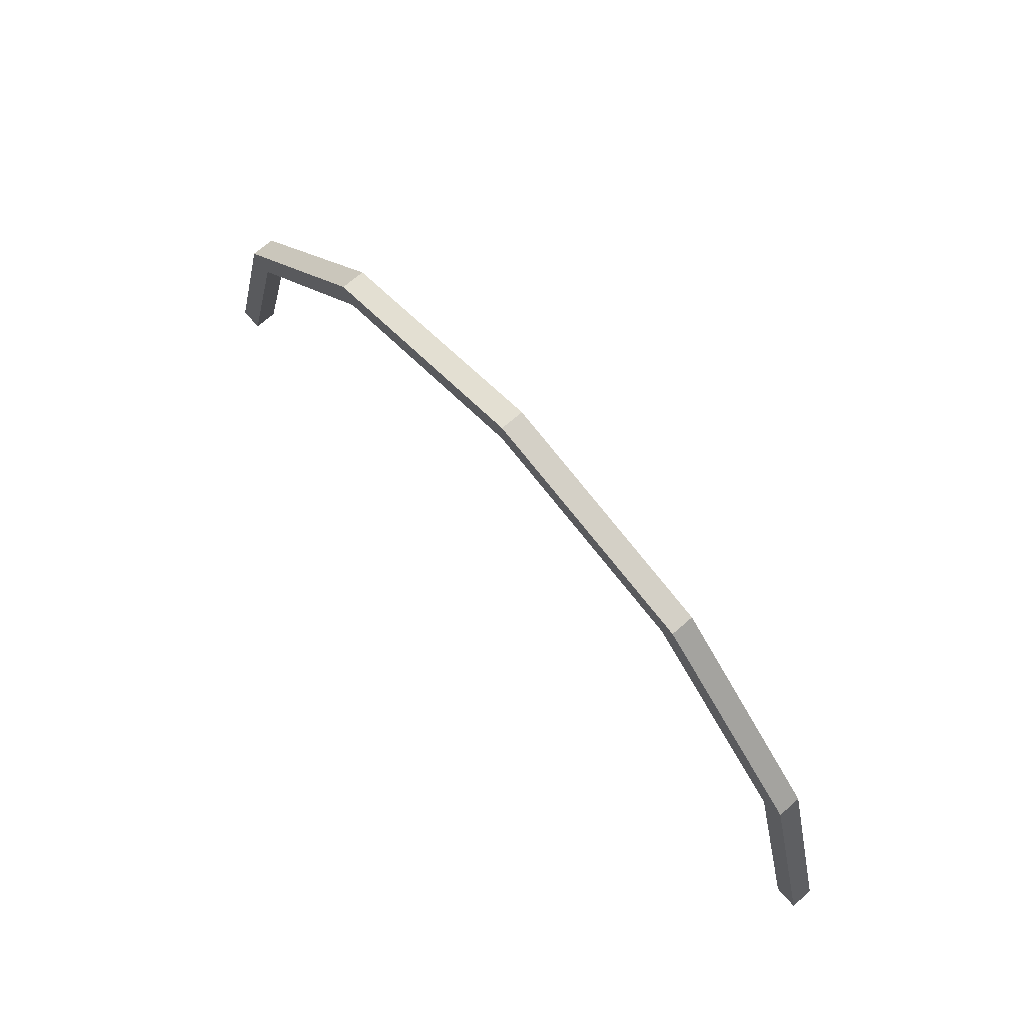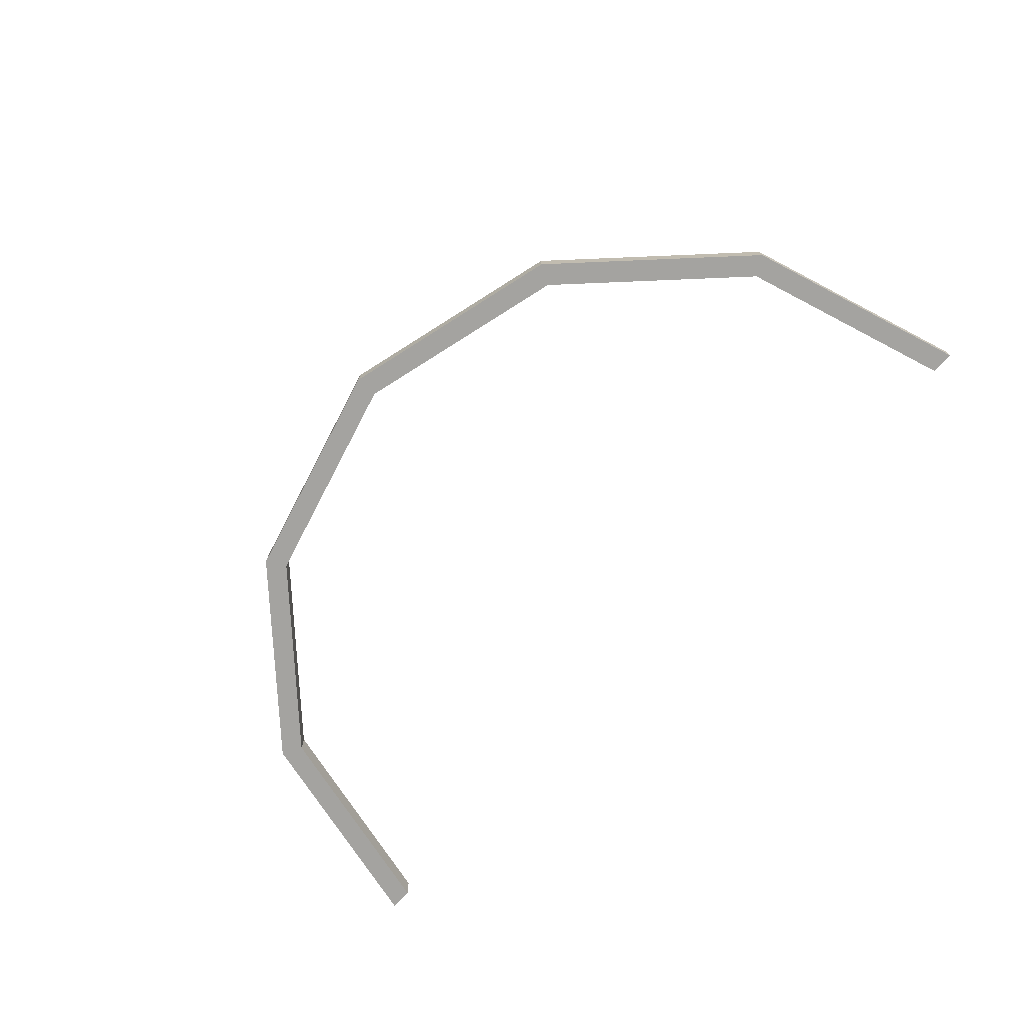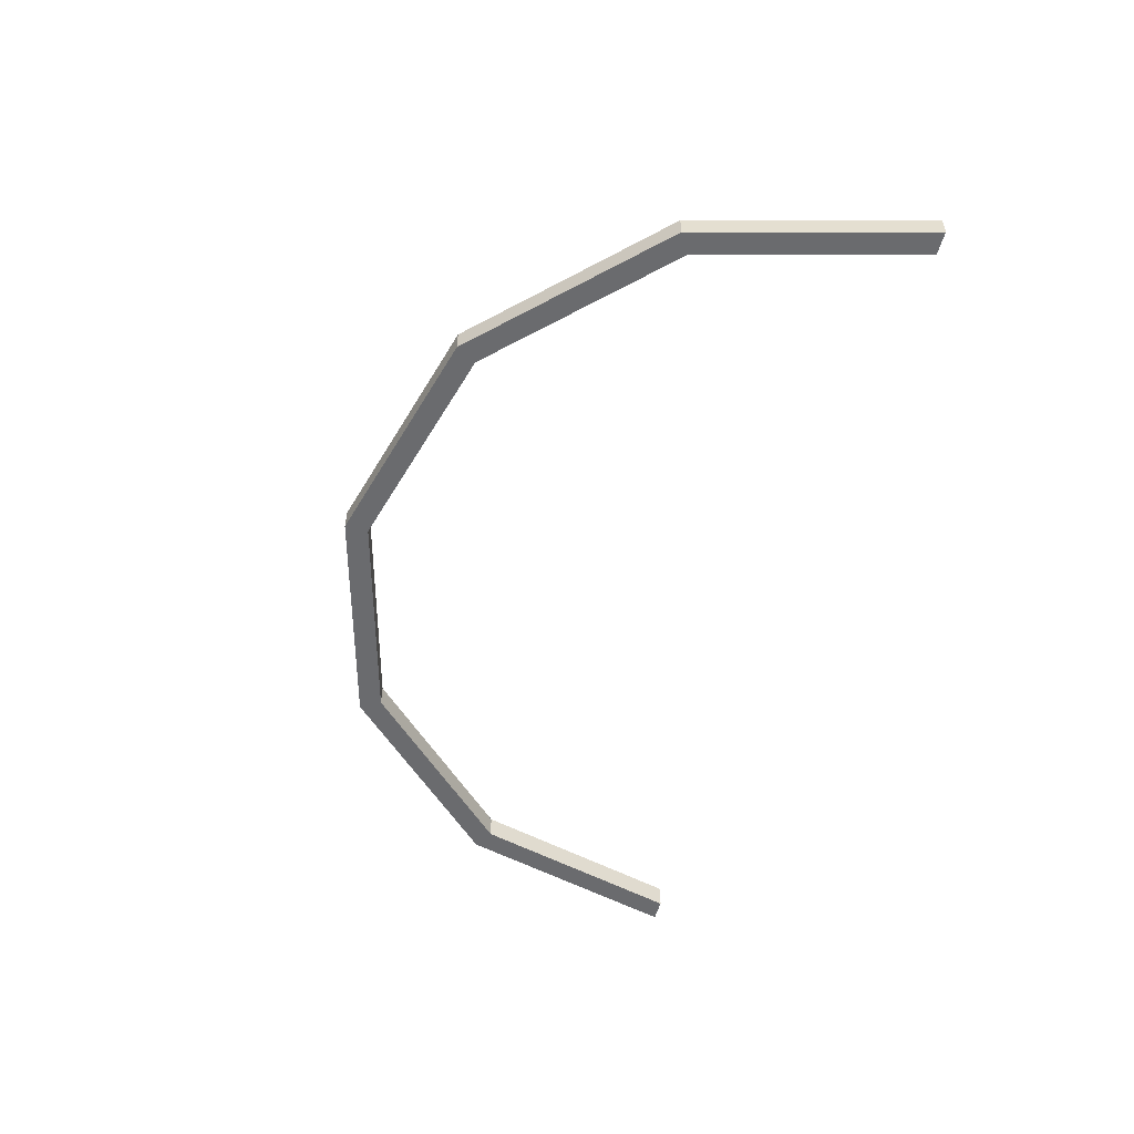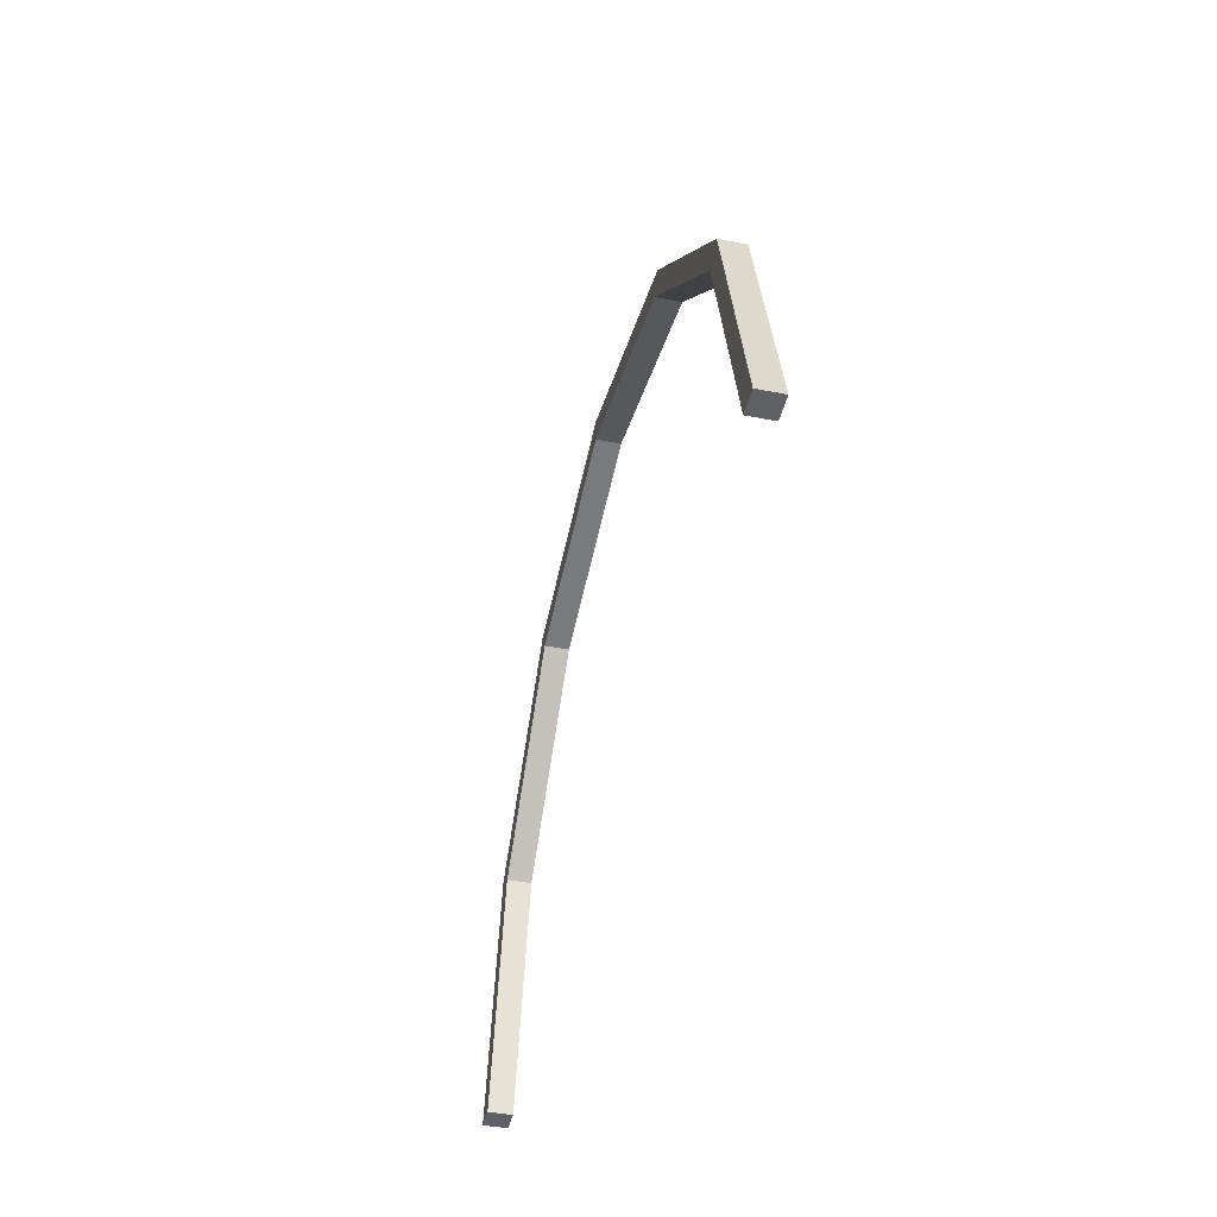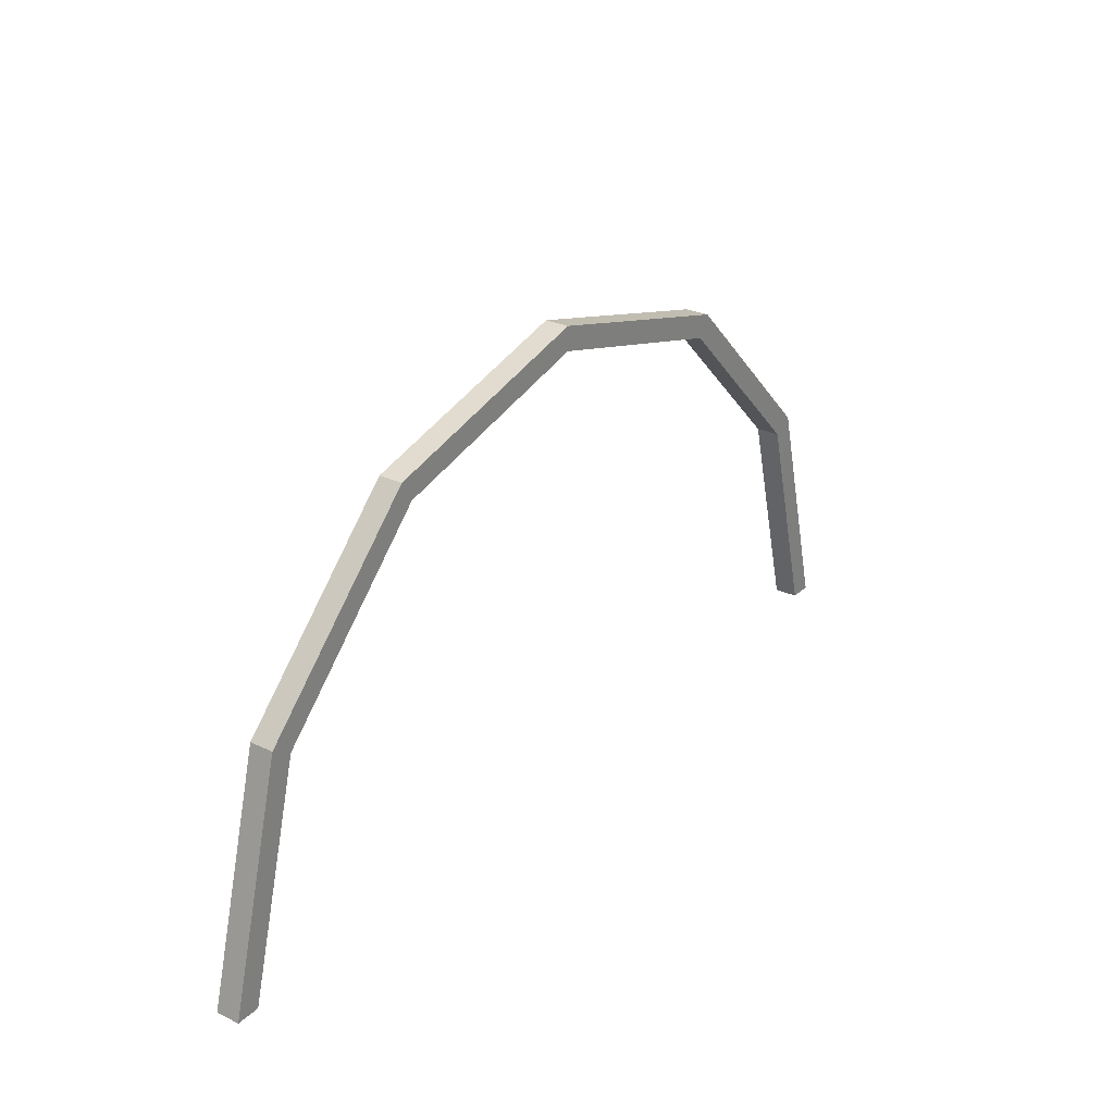
<metadata>
{"format":"obj","ext":"obj","renderer":"f3d","projection":"perspective","resolution":1024,"background":"white","views":[{"elev":69.1,"azim":48.7,"up":"+Y"},{"elev":-73.0,"azim":-132.6,"up":"+Z"},{"elev":-53.3,"azim":-105.0,"up":"+Z"},{"elev":-43.1,"azim":-103.0,"up":"+Y"},{"elev":27.6,"azim":125.8,"up":"+Y"}]}
</metadata>
<code>
g pb_Mesh367012
v 0 0 0
v 2.613 9.75 0
v 0 0 1
v 2.613 9.75 1
v 3.479 9.25 0
v 1 0 0
v 3.479 9.25 1
v 1 0 1
v 0 0 1
v 1 0 1
v 0 0 0
v 1 0 0
v 2.613 9.75 0
v 9.75 16.89 0
v 2.613 9.75 1
v 9.75 16.89 1
v 10.25 16.02 0
v 3.479 9.25 0
v 10.25 16.02 1
v 3.479 9.25 1
v 9.75 16.89 0
v 19.5 19.5 0
v 9.75 16.89 1
v 19.5 19.5 1
v 19.5 18.5 0
v 10.25 16.02 0
v 19.5 18.5 1
v 10.25 16.02 1
v 19.5 19.5 0
v 29.25 16.89 0
v 19.5 19.5 1
v 29.25 16.89 1
v 28.75 16.02 0
v 19.5 18.5 0
v 28.75 16.02 1
v 19.5 18.5 1
v 29.25 16.89 0
v 36.39 9.75 0
v 29.25 16.89 1
v 36.39 9.75 1
v 35.52 9.25 0
v 28.75 16.02 0
v 35.52 9.25 1
v 28.75 16.02 1
v 36.39 9.75 0
v 39 -1.705e-06 0
v 36.39 9.75 1
v 39 -1.705e-06 1
v 38 -1.617e-06 0
v 35.52 9.25 0
v 38 -1.617e-06 1
v 35.52 9.25 1
v 38 -1.617e-06 1
v 39 -1.705e-06 1
v 38 -1.617e-06 0
v 39 -1.705e-06 0
v 0 0 1
v 2.613 9.75 1
v 1 0 1
v 3.479 9.25 1
v 2.613 9.75 0
v 0 0 0
v 3.479 9.25 0
v 1 0 0
v 9.75 16.89 1
v 10.25 16.02 1
v 9.75 16.89 0
v 10.25 16.02 0
v 19.5 19.5 1
v 19.5 18.5 1
v 19.5 19.5 0
v 19.5 18.5 0
v 29.25 16.89 1
v 28.75 16.02 1
v 29.25 16.89 0
v 28.75 16.02 0
v 36.39 9.75 1
v 35.52 9.25 1
v 36.39 9.75 0
v 35.52 9.25 0
v 39 -1.705e-06 1
v 38 -1.617e-06 1
v 39 -1.705e-06 0
v 38 -1.617e-06 0
g pb_Mesh367012_0
f 3 2 1
f 3 4 2
f 7 6 5
f 7 8 6
f 11 10 9
f 11 12 10
f 15 14 13
f 15 16 14
f 19 18 17
f 19 20 18
f 23 22 21
f 23 24 22
f 27 26 25
f 27 28 26
f 31 30 29
f 31 32 30
f 35 34 33
f 35 36 34
f 39 38 37
f 39 40 38
f 43 42 41
f 43 44 42
f 47 46 45
f 47 48 46
f 51 50 49
f 51 52 50
f 55 54 53
f 55 56 54
f 59 58 57
f 59 60 58
f 63 62 61
f 63 64 62
f 60 65 58
f 60 66 65
f 68 61 67
f 68 63 61
f 66 69 65
f 66 70 69
f 72 67 71
f 72 68 67
f 70 73 69
f 70 74 73
f 76 71 75
f 76 72 71
f 74 77 73
f 74 78 77
f 80 75 79
f 80 76 75
f 78 81 77
f 78 82 81
f 84 79 83
f 84 80 79

</code>
